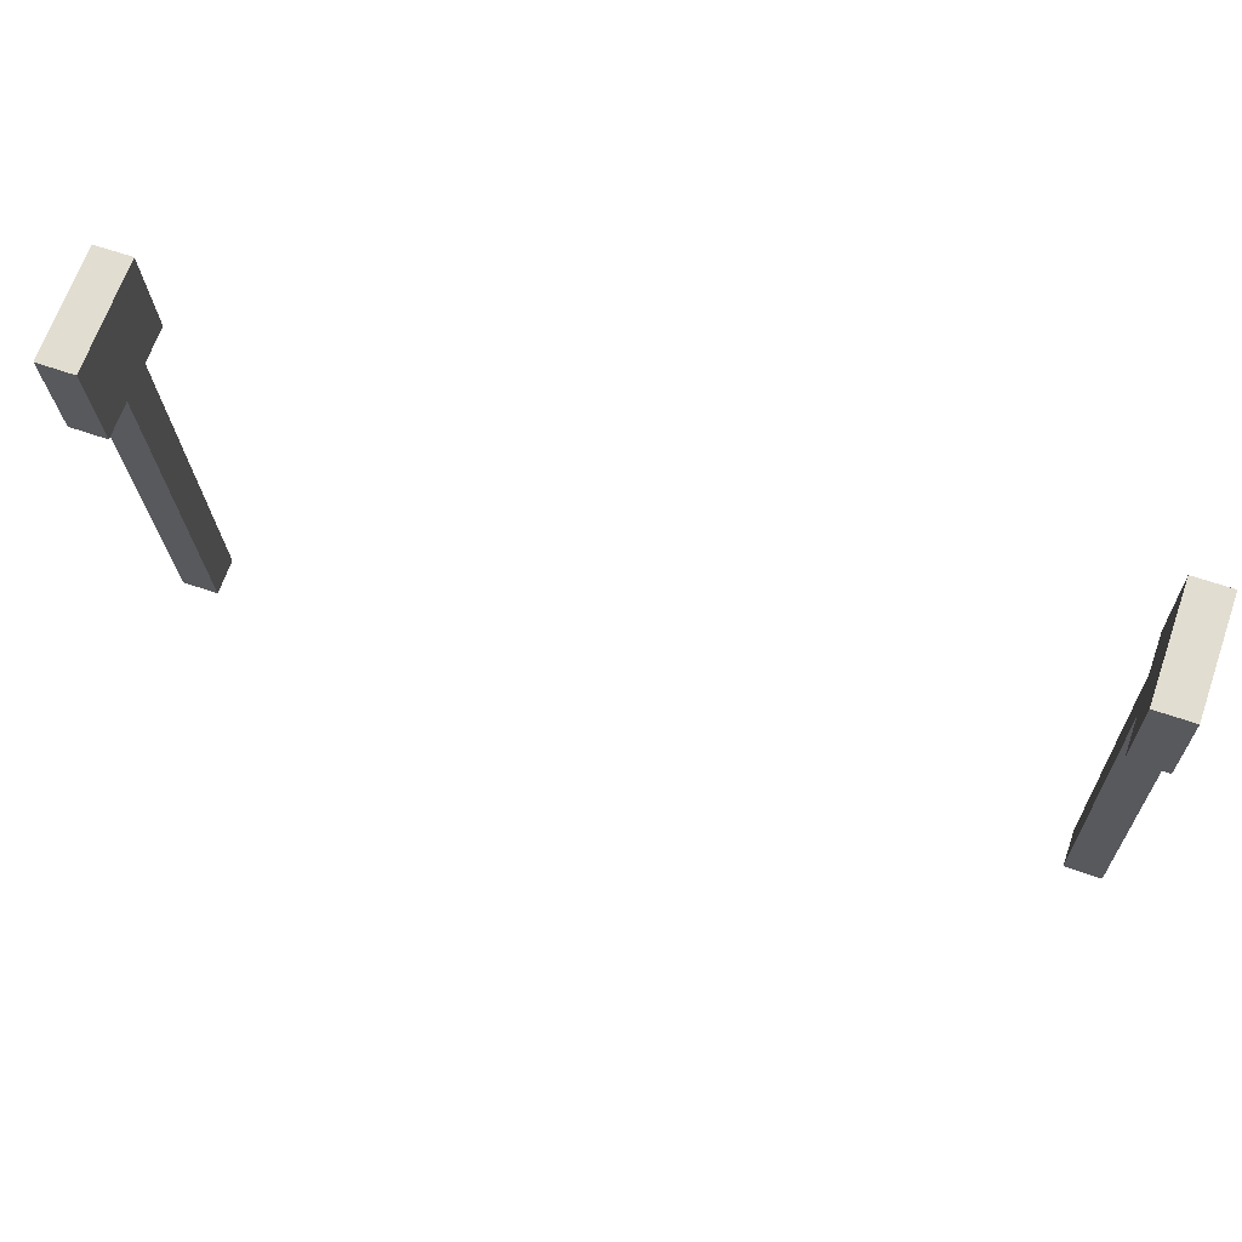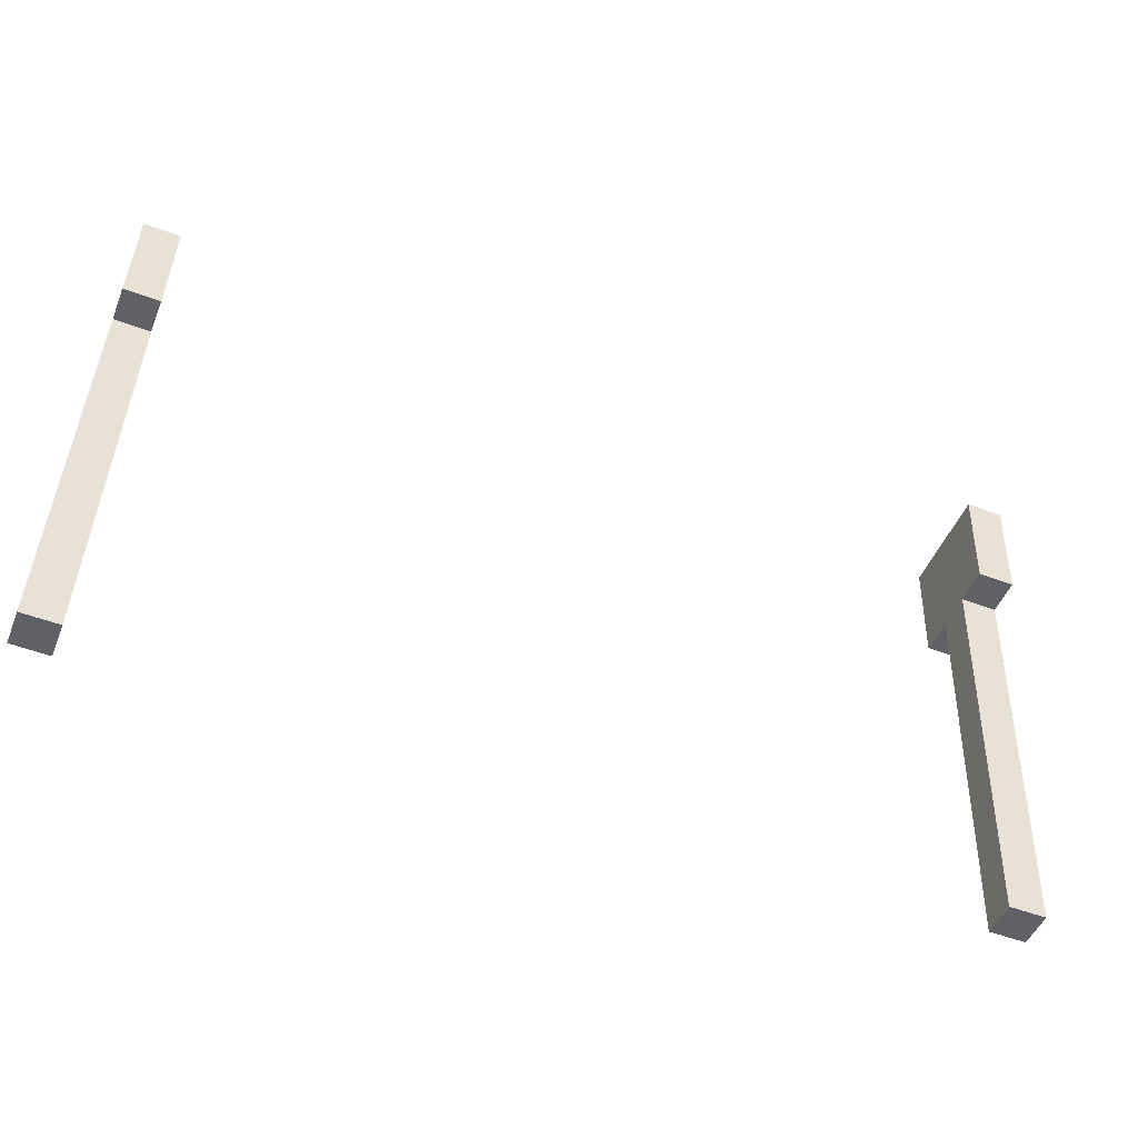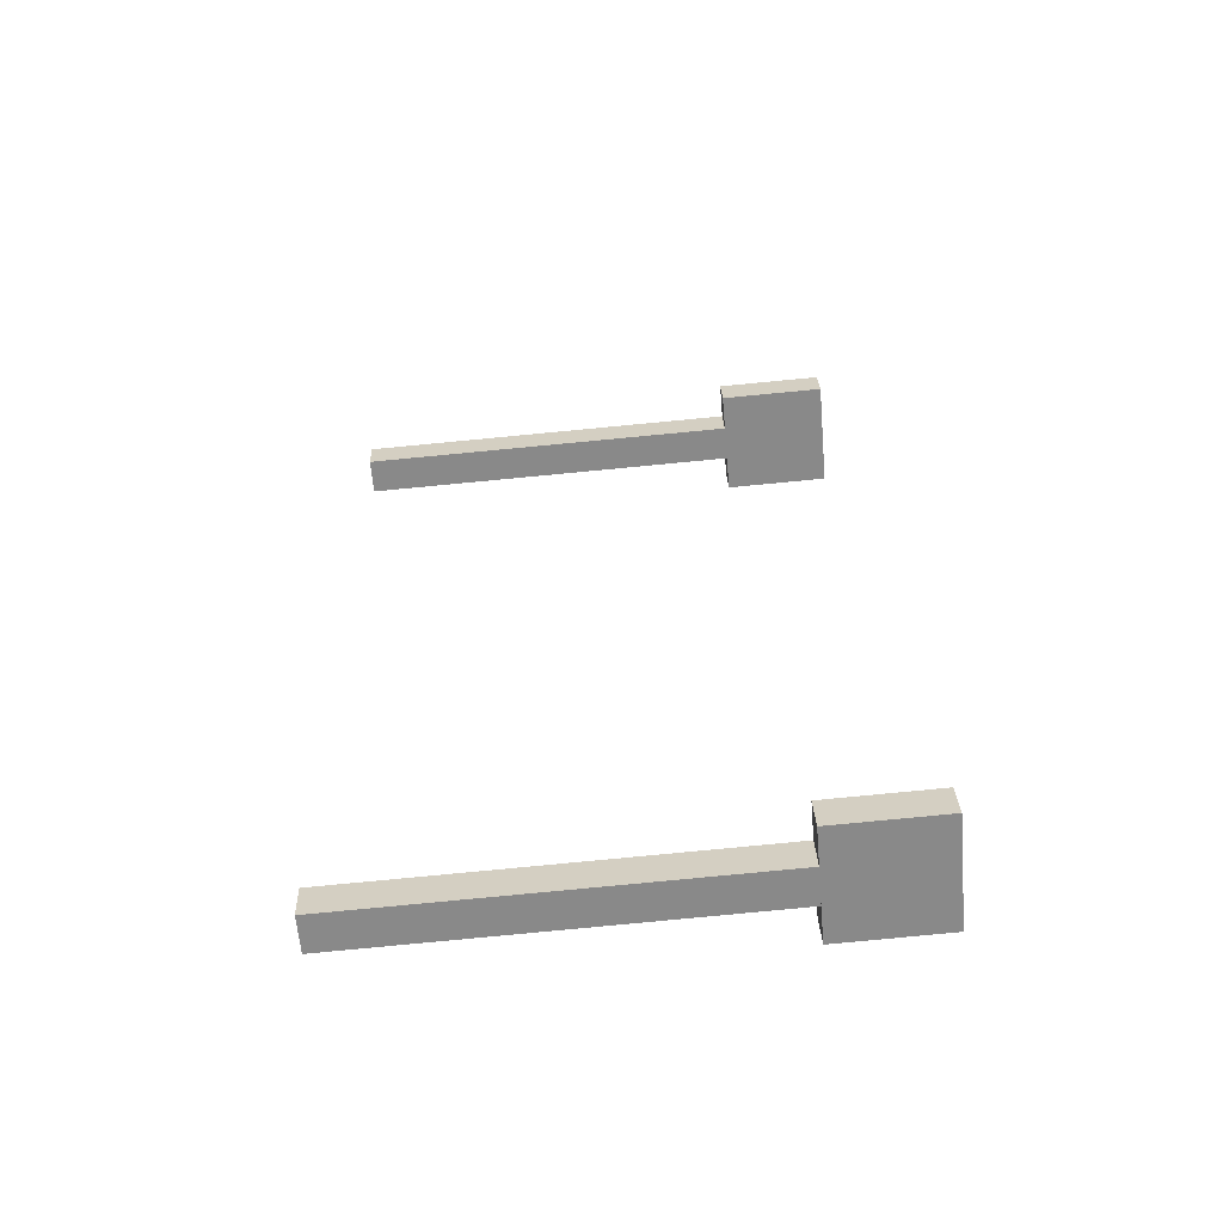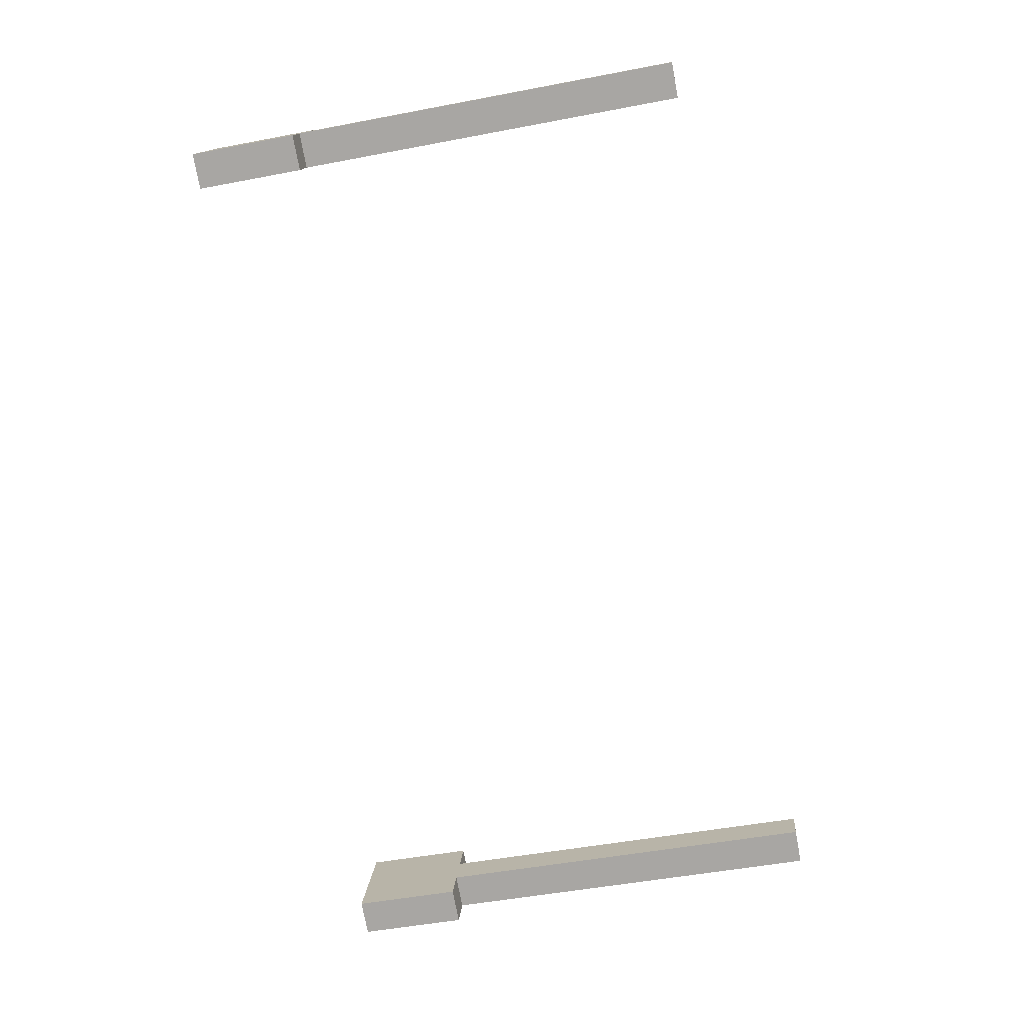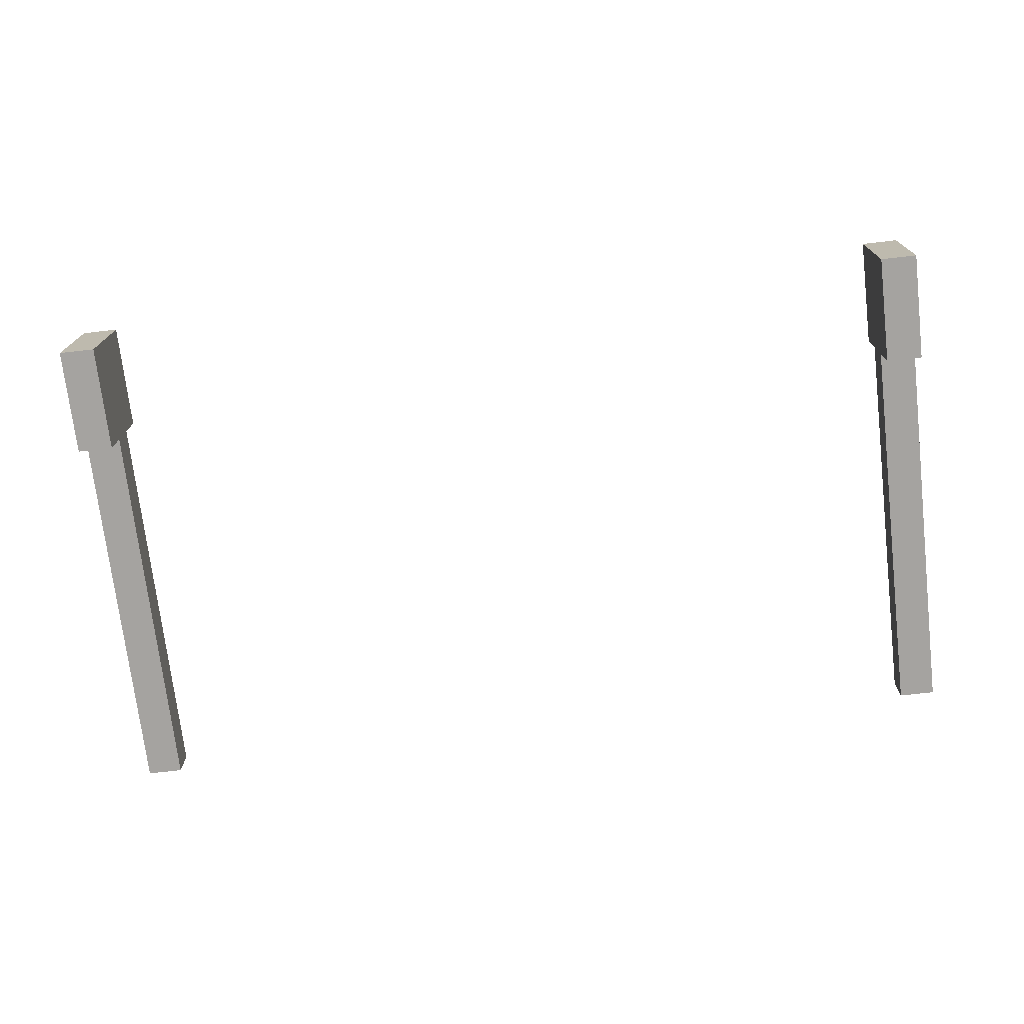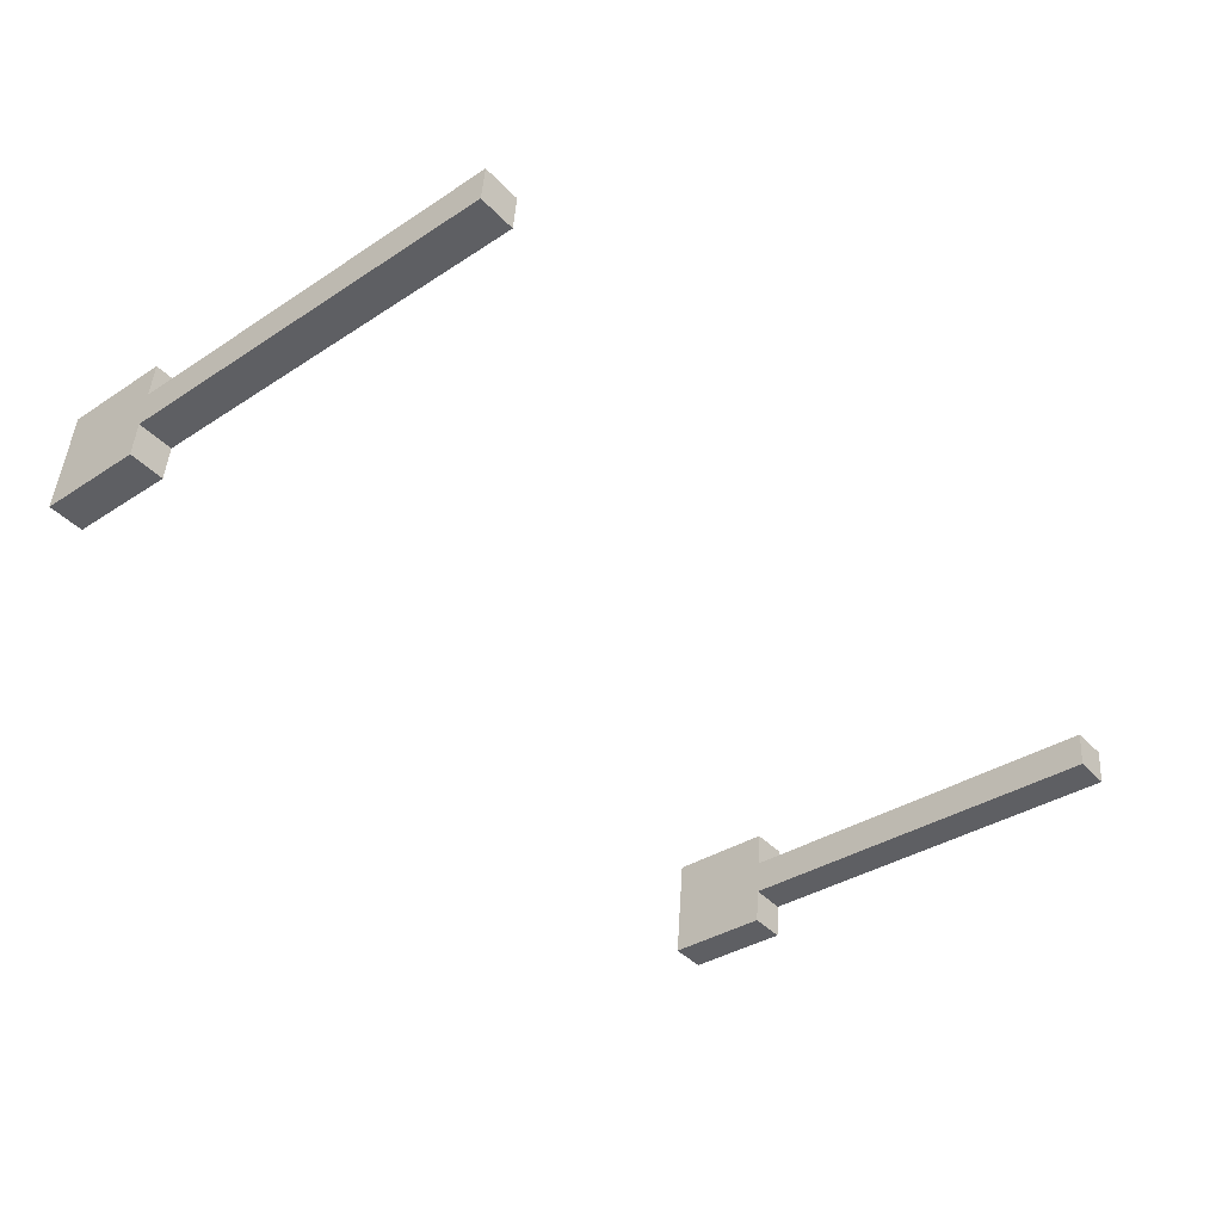
<metadata>
{"format":"obj","ext":"obj","renderer":"f3d","projection":"perspective","resolution":1024,"background":"white","views":[{"elev":63.1,"azim":-160.5,"up":"+Z"},{"elev":-53.7,"azim":158.4,"up":"+Z"},{"elev":27.2,"azim":-92.0,"up":"+Y"},{"elev":-76.2,"azim":100.6,"up":"+Y"},{"elev":-68.2,"azim":6.7,"up":"+Y"},{"elev":-43.9,"azim":130.1,"up":"+Y"}]}
</metadata>
<code>
o cube.117
v -1.562 0.8574 0.7535
v -1.562 0.89 1.127
v -1.562 1.264 1.094
v -1.562 1.231 0.7208
v -1.438 0.8574 0.7535
v -1.438 1.231 0.7208
v -1.438 0.89 1.127
v -1.438 1.264 1.094
v -1.562 0.862 -0.6272
v -1.562 0.9819 0.7426
v -1.562 1.106 0.7317
v -1.562 0.9866 -0.6381
v -1.438 0.862 -0.6272
v -1.438 0.9866 -0.6381
v -1.438 0.9819 0.7426
v -1.438 1.106 0.7317
v -1.562 0.862 -0.6272
v -1.562 0.9819 0.7426
v -1.562 1.106 0.7317
v -1.562 0.9866 -0.6381
v -1.438 0.862 -0.6272
v -1.438 0.9866 -0.6381
v -1.438 0.9819 0.7426
v -1.438 1.106 0.7317
v -1.562 0.8574 0.7535
v -1.562 0.89 1.127
v -1.562 1.264 1.094
v -1.562 1.231 0.7208
v -1.438 0.8574 0.7535
v -1.438 1.231 0.7208
v -1.438 0.89 1.127
v -1.438 1.264 1.094
v 1.438 0.862 -0.6272
v 1.438 0.9819 0.7426
v 1.438 1.106 0.7317
v 1.438 0.9866 -0.6381
v 1.562 0.862 -0.6272
v 1.562 0.9866 -0.6381
v 1.562 0.9819 0.7426
v 1.562 1.106 0.7317
v 1.438 0.8574 0.7535
v 1.438 0.89 1.127
v 1.438 1.264 1.094
v 1.438 1.231 0.7208
v 1.562 0.8574 0.7535
v 1.562 1.231 0.7208
v 1.562 0.89 1.127
v 1.562 1.264 1.094
v 1.438 0.862 -0.6272
v 1.438 0.9819 0.7426
v 1.438 1.106 0.7317
v 1.438 0.9866 -0.6381
v 1.562 0.862 -0.6272
v 1.562 0.9866 -0.6381
v 1.562 0.9819 0.7426
v 1.562 1.106 0.7317
v 1.438 0.8574 0.7535
v 1.438 0.89 1.127
v 1.438 1.264 1.094
v 1.438 1.231 0.7208
v 1.562 0.8574 0.7535
v 1.562 1.231 0.7208
v 1.562 0.89 1.127
v 1.562 1.264 1.094
f 1 2 3 4
f 5 1 4 6
f 7 5 6 8
f 2 7 8 3
f 8 6 4 3
f 2 1 5 7
f 9 10 11 12
f 13 9 12 14
f 15 13 14 16
f 10 15 16 11
f 16 14 12 11
f 10 9 13 15
f 17 18 19 20
f 21 17 20 22
f 23 21 22 24
f 18 23 24 19
f 24 22 20 19
f 18 17 21 23
f 25 26 27 28
f 29 25 28 30
f 31 29 30 32
f 26 31 32 27
f 32 30 28 27
f 26 25 29 31
f 33 34 35 36
f 37 33 36 38
f 39 37 38 40
f 34 39 40 35
f 40 38 36 35
f 34 33 37 39
f 41 42 43 44
f 45 41 44 46
f 47 45 46 48
f 42 47 48 43
f 48 46 44 43
f 42 41 45 47
f 49 50 51 52
f 53 49 52 54
f 55 53 54 56
f 50 55 56 51
f 56 54 52 51
f 50 49 53 55
f 57 58 59 60
f 61 57 60 62
f 63 61 62 64
f 58 63 64 59
f 64 62 60 59
f 58 57 61 63

</code>
